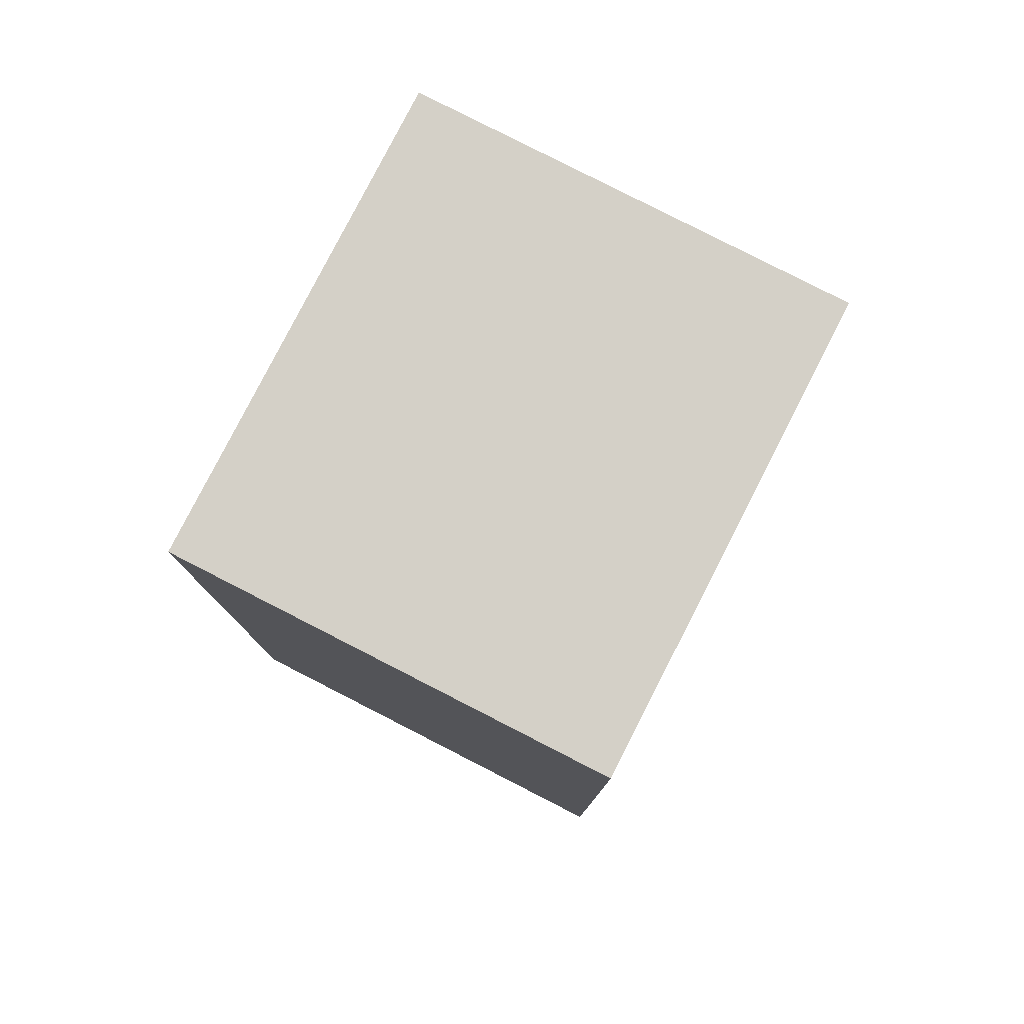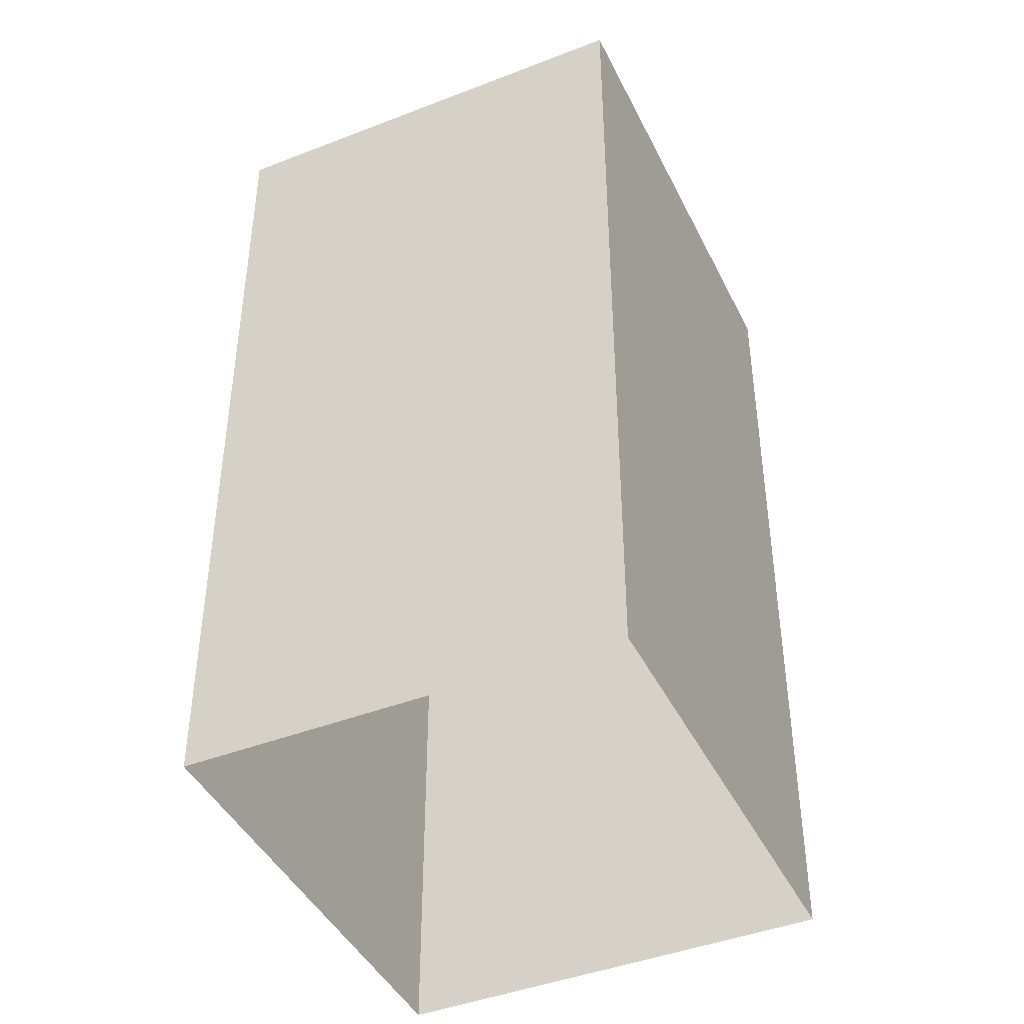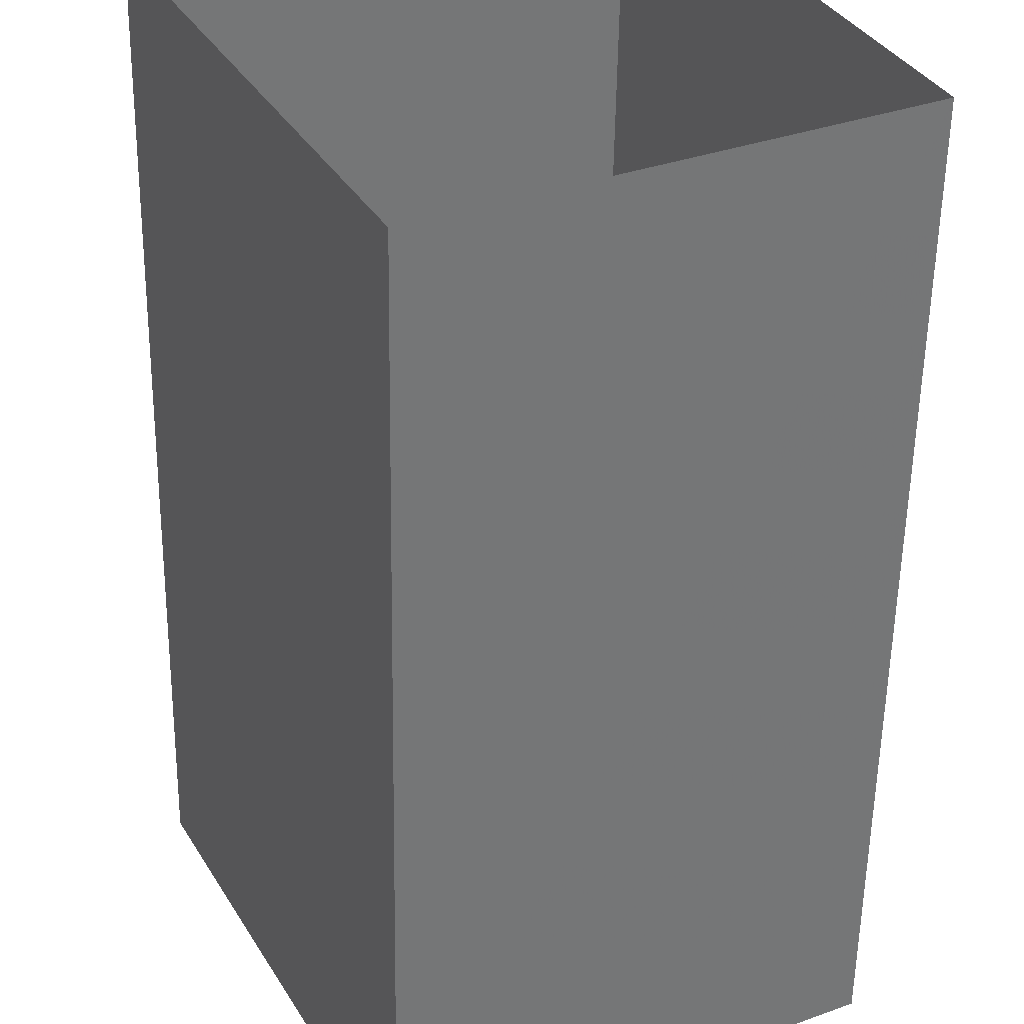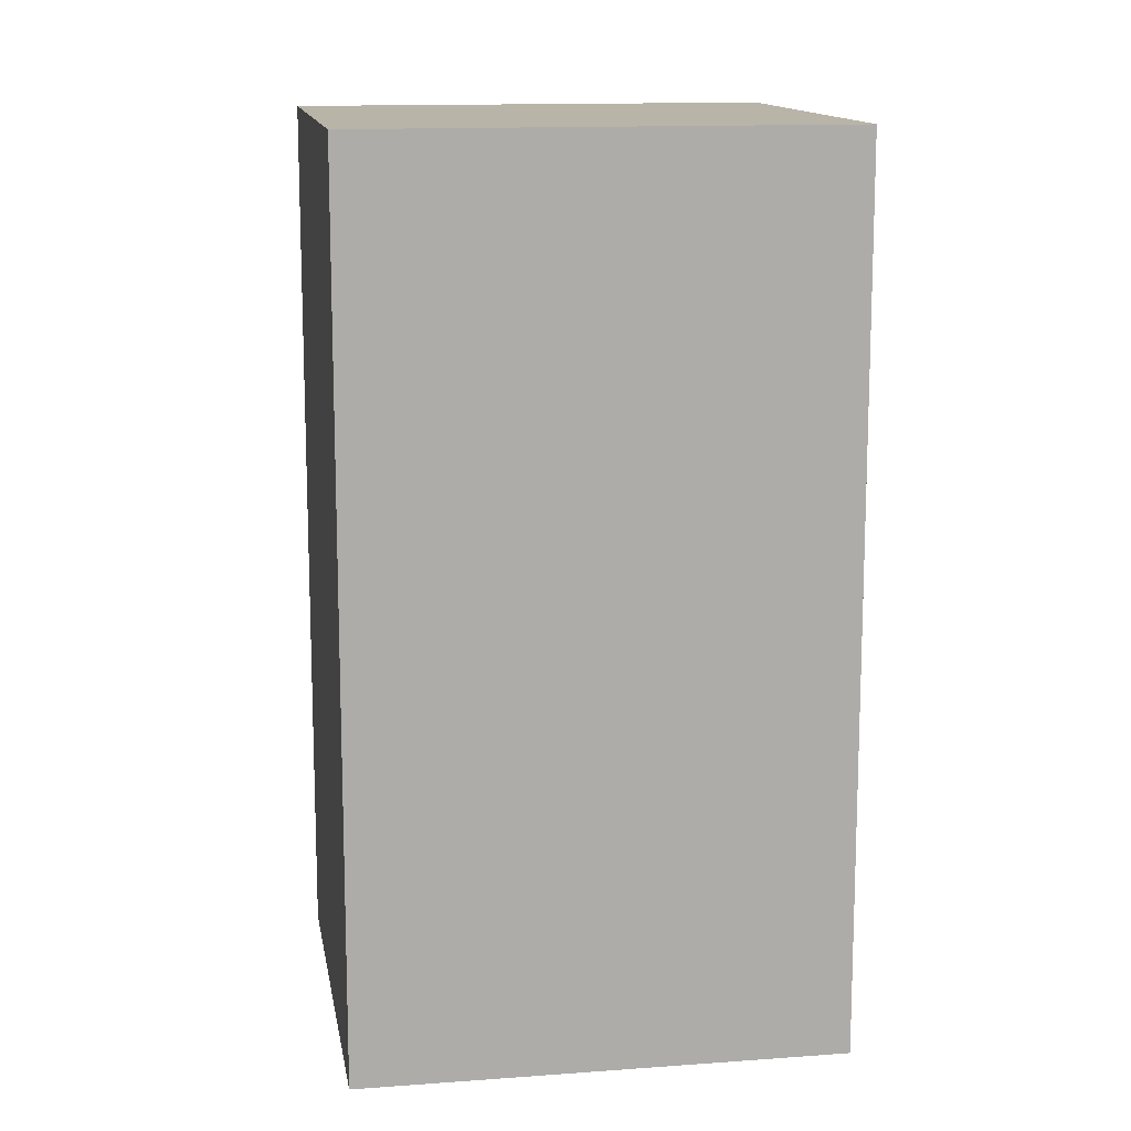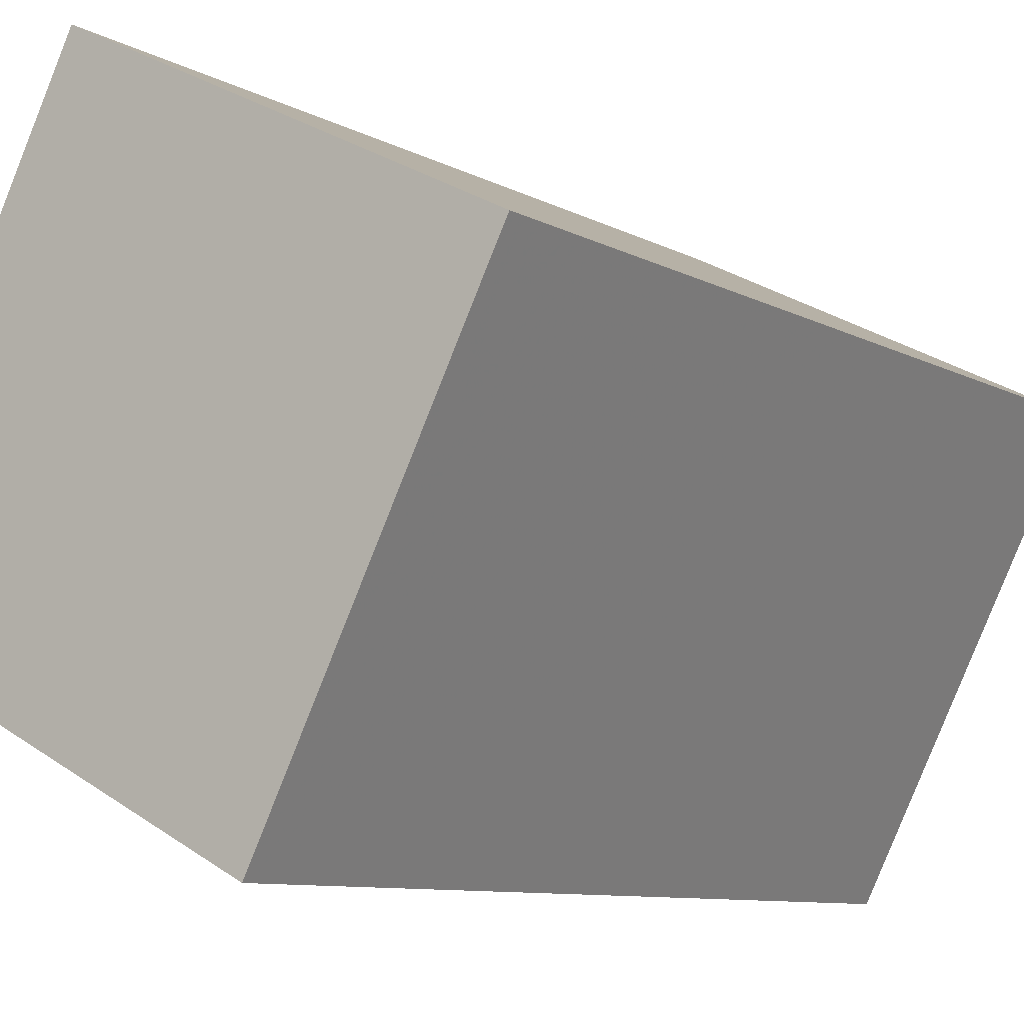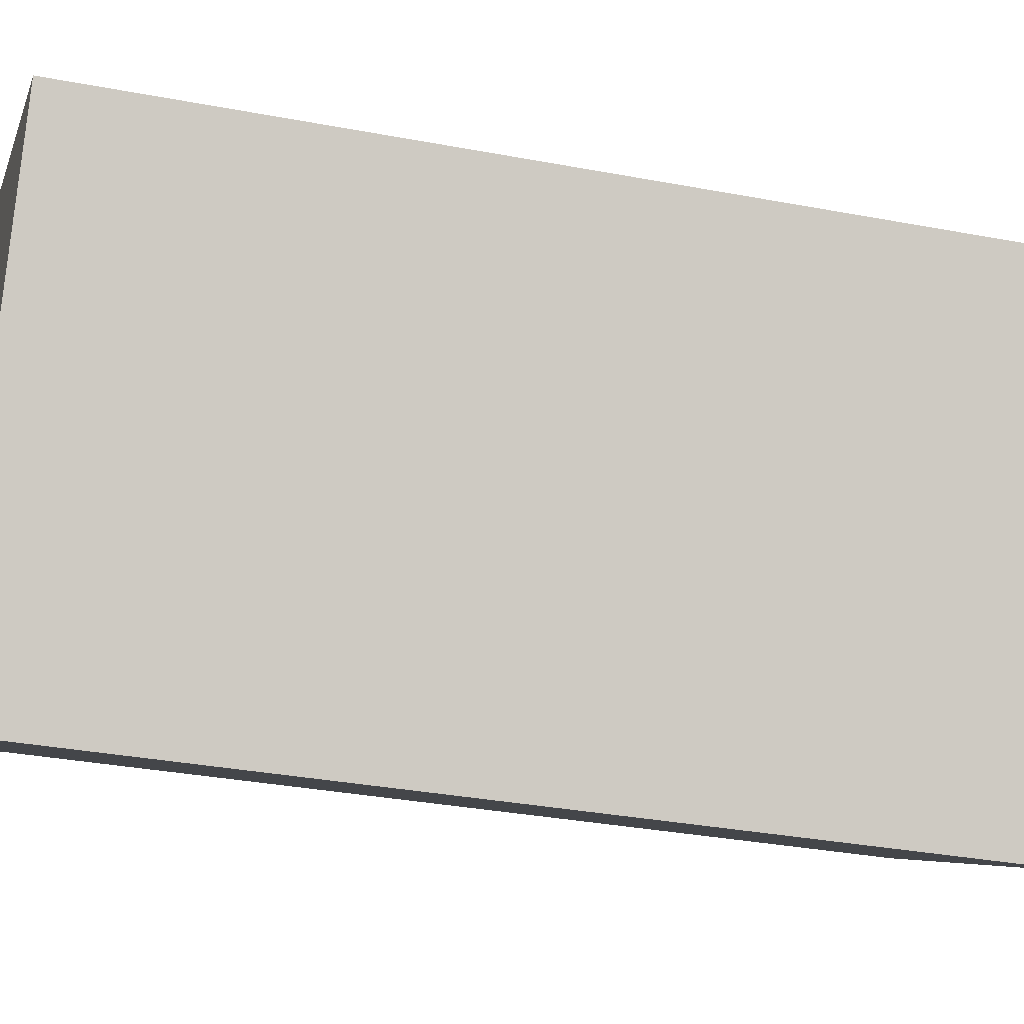
<metadata>
{"format":"obj","ext":"obj","renderer":"f3d","projection":"perspective","resolution":1024,"background":"white","views":[{"elev":79.9,"azim":0.2,"up":"+Z"},{"elev":-43.3,"azim":177.8,"up":"+Z"},{"elev":-55.3,"azim":179.1,"up":"+Y"},{"elev":13.3,"azim":53.6,"up":"+Z"},{"elev":-8.8,"azim":34.9,"up":"+Y"},{"elev":-33.0,"azim":75.3,"up":"+Y"}]}
</metadata>
<code>
v -5598 -3.523e+04 3.757
v -5595 -3.522e+04 3.759
v -5591 -3.522e+04 3.758
v -5593 -3.523e+04 3.756
v -5598 -3.523e+04 13.58
v -5593 -3.523e+04 13.58
v -5591 -3.522e+04 13.58
v -5595 -3.522e+04 13.59
f 1 2 3
f 4 1 3
f 5 6 7
f 8 5 7
f 6 4 3
f 7 6 3
f 6 1 4
f 6 5 1
f 5 2 1
f 5 8 2
f 7 3 2
f 8 7 2

</code>
